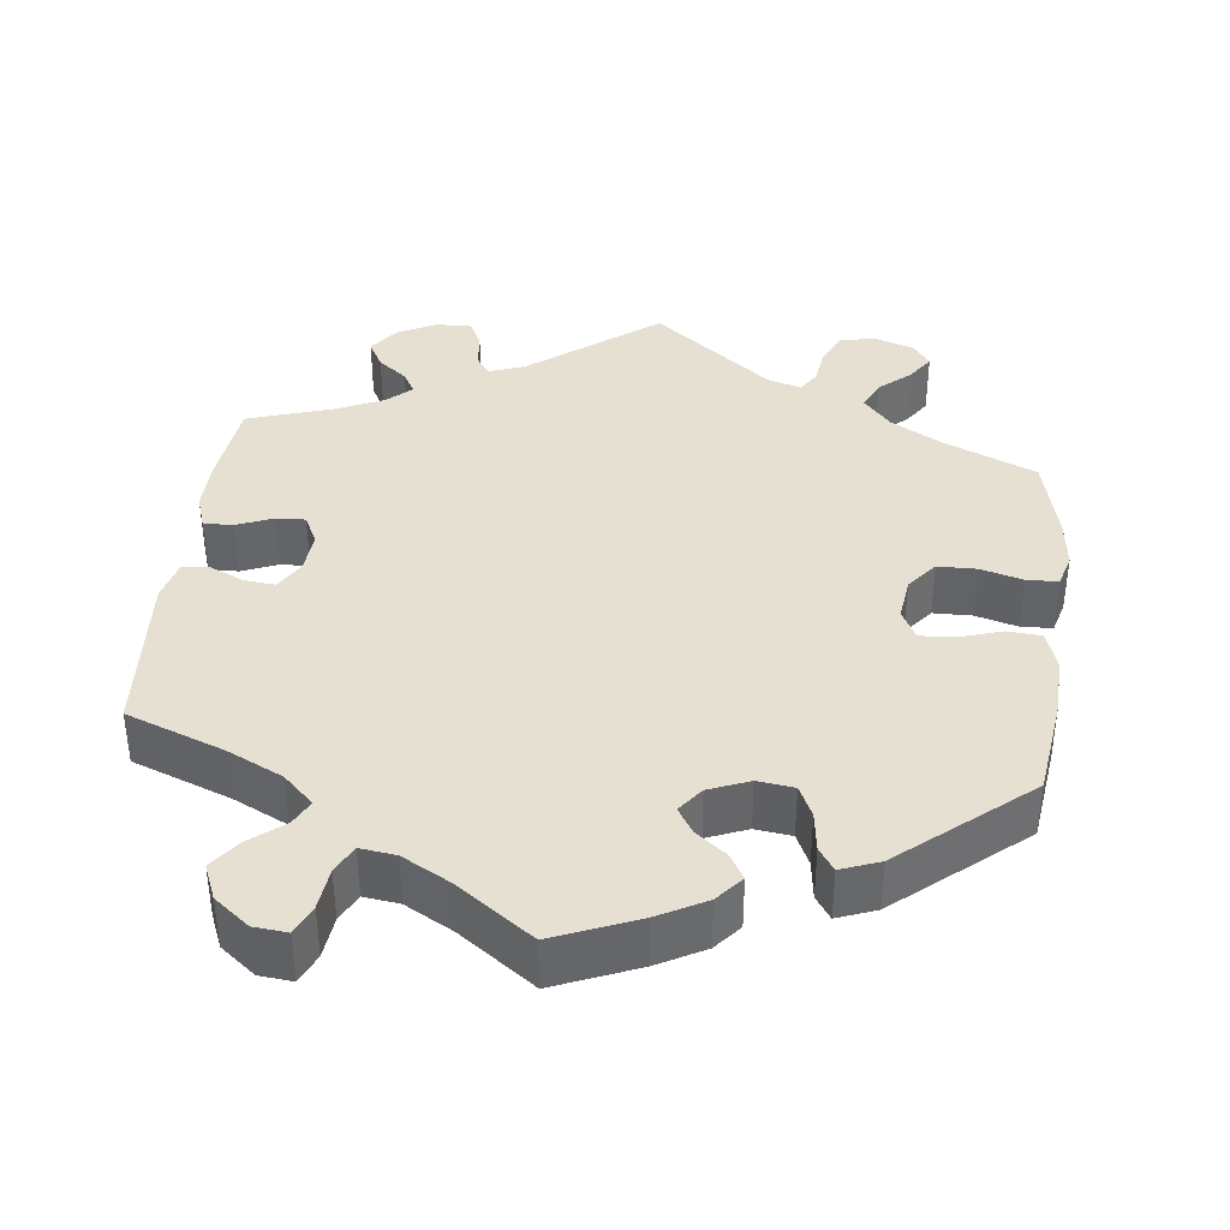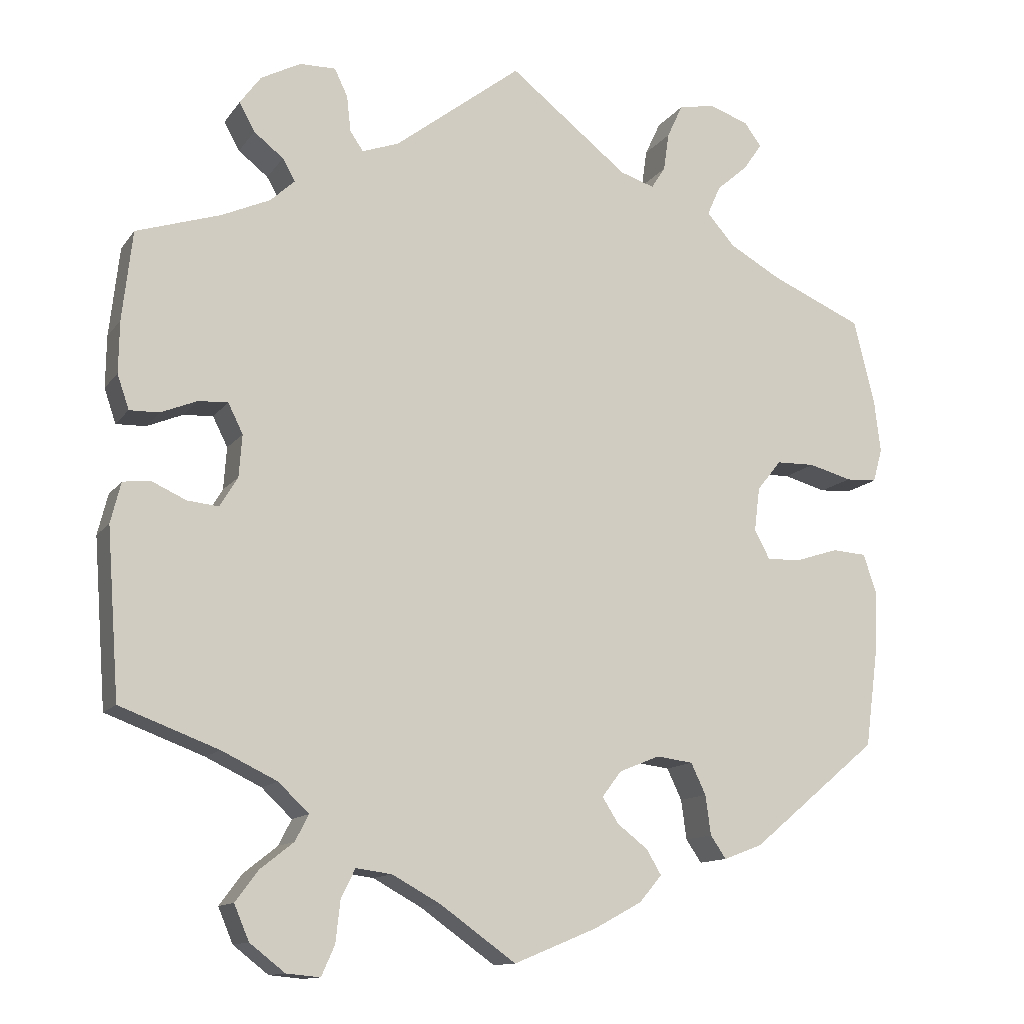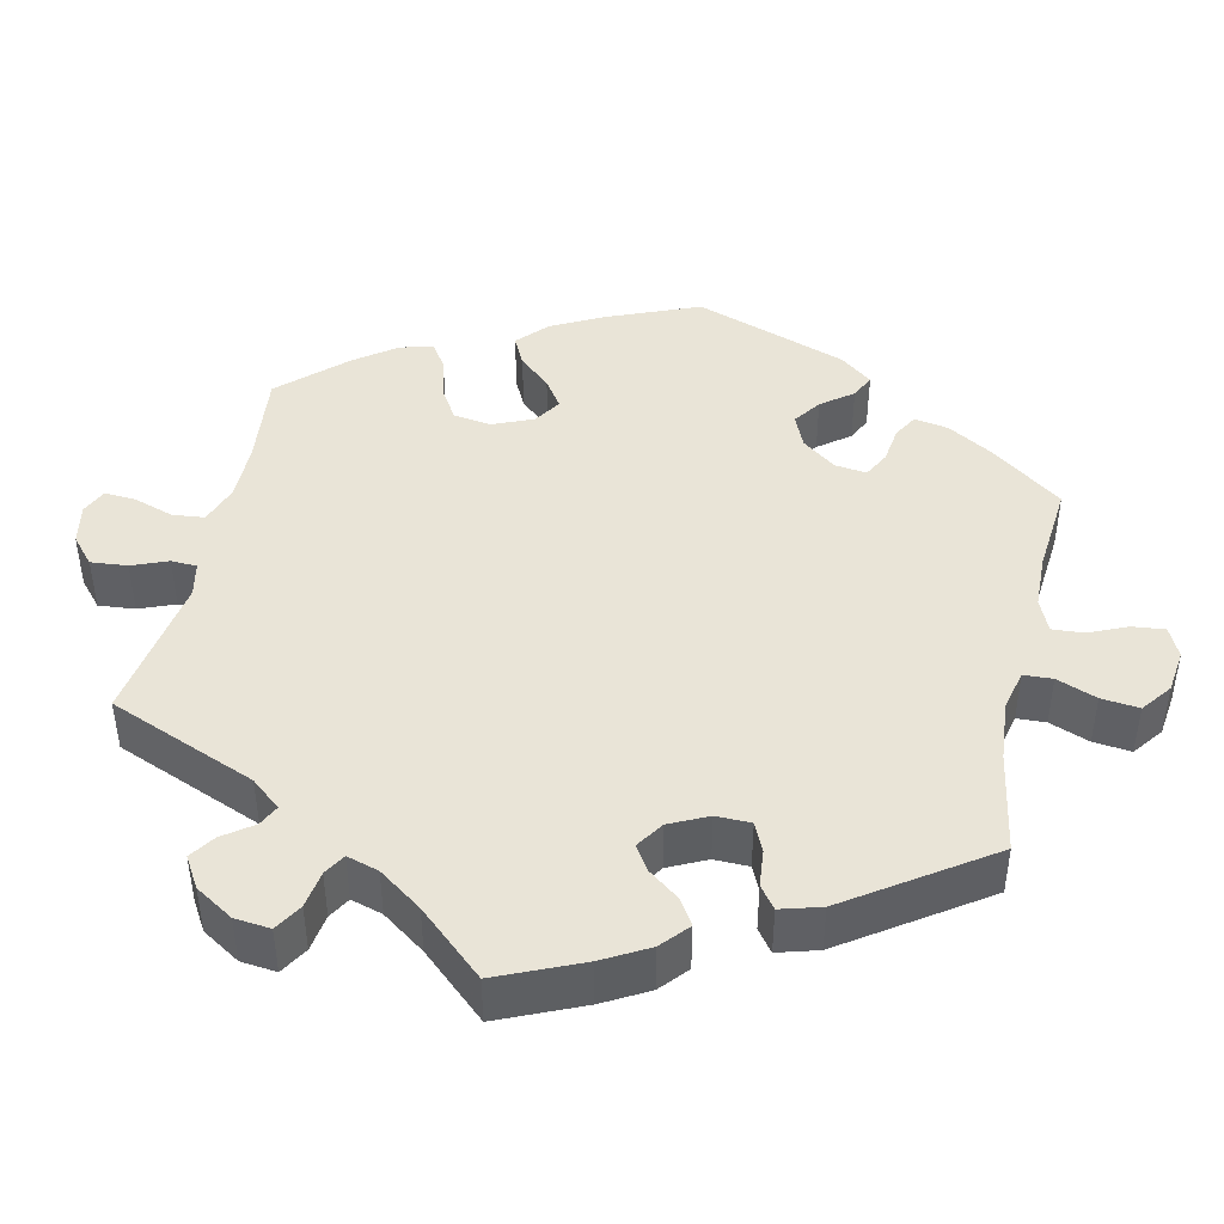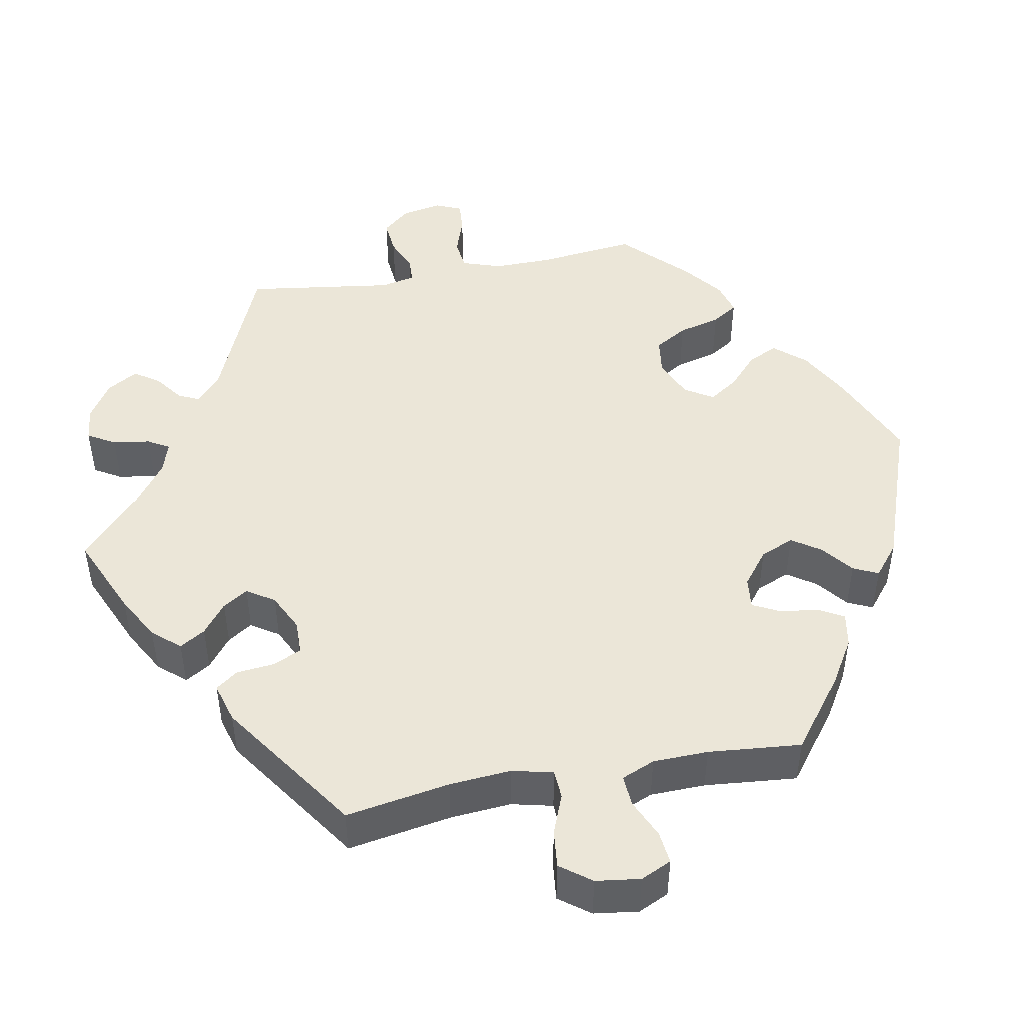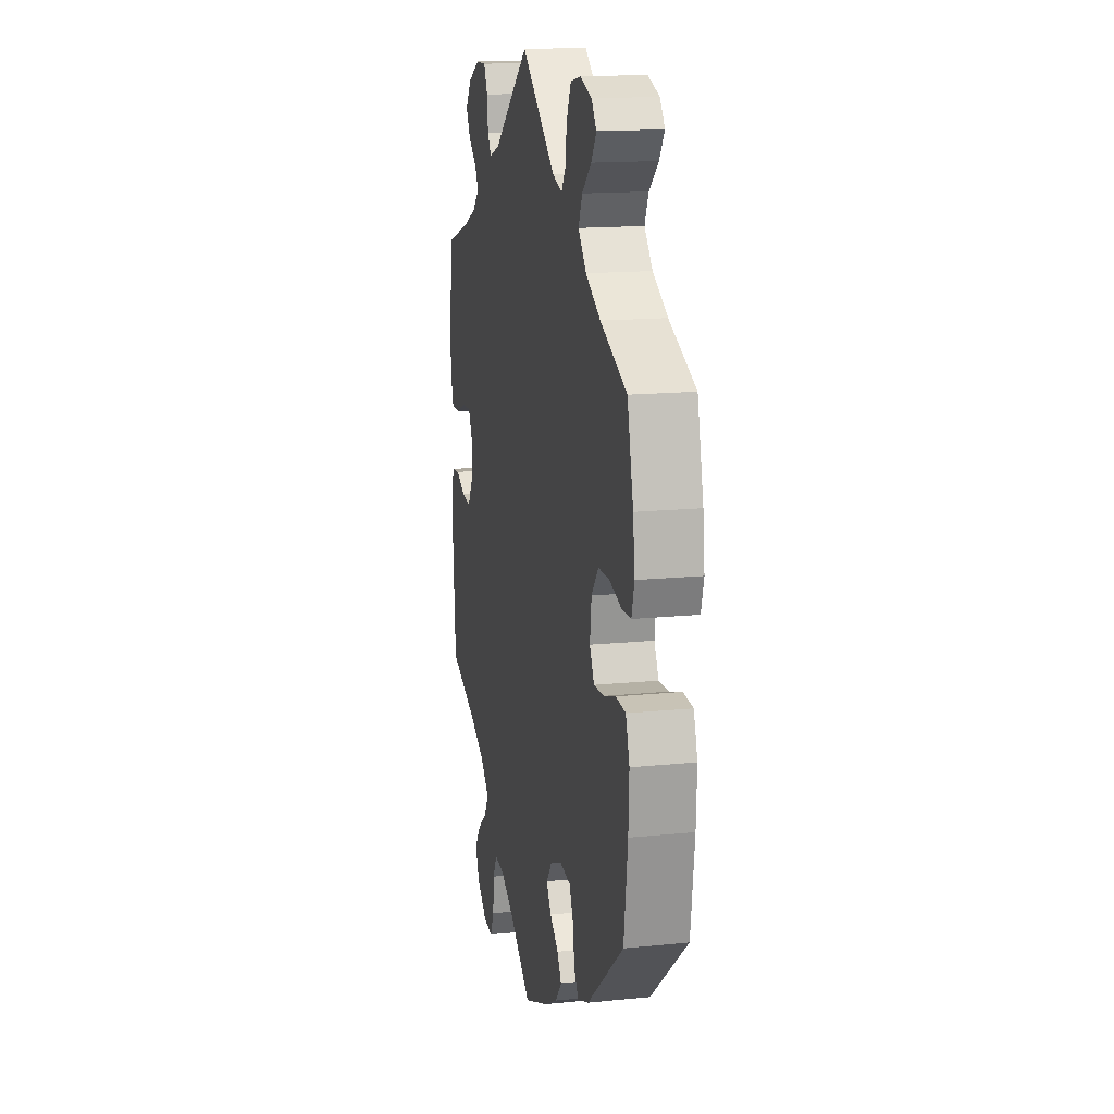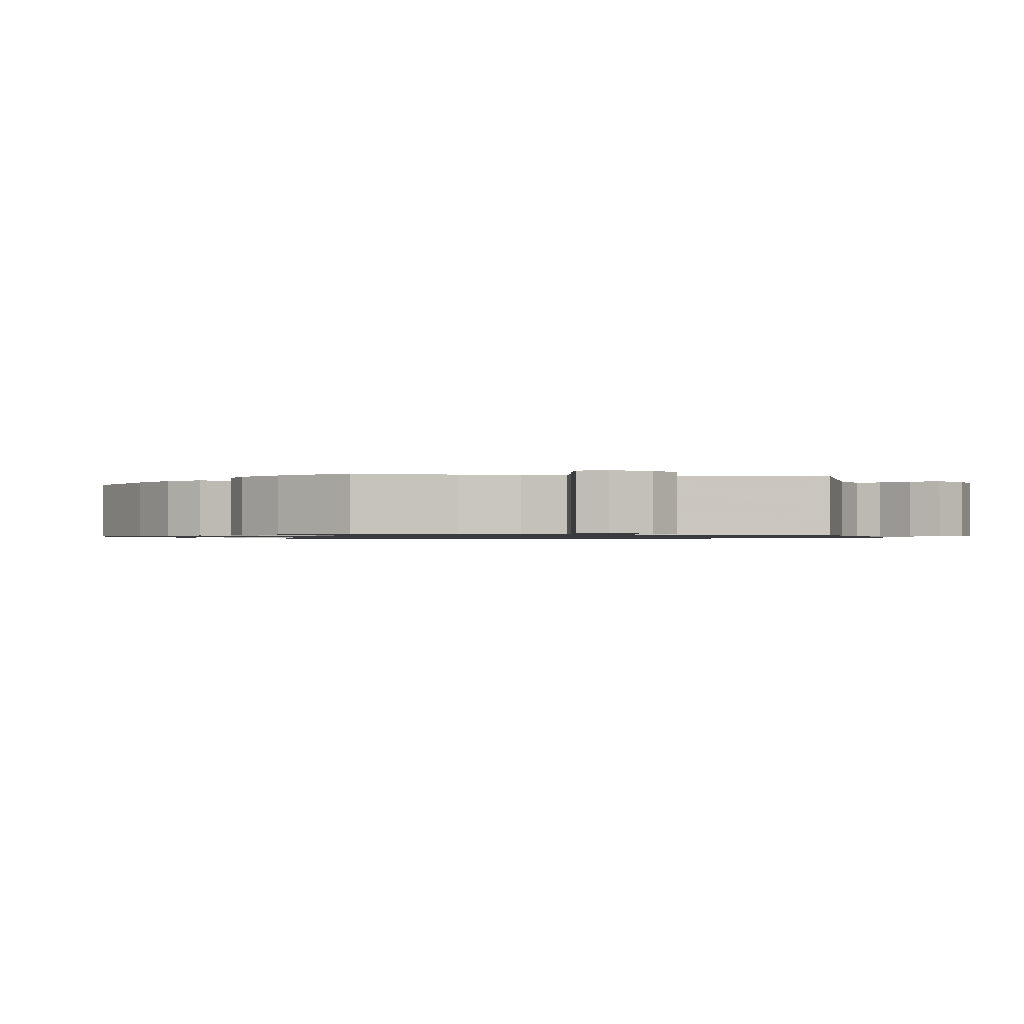
<metadata>
{"format":"obj","ext":"obj","renderer":"f3d","projection":"perspective","resolution":1024,"background":"white","views":[{"elev":38.4,"azim":-173.3,"up":"+Y"},{"elev":-12.6,"azim":157.9,"up":"+Z"},{"elev":43.2,"azim":72.4,"up":"+Y"},{"elev":46.4,"azim":139.2,"up":"+Y"},{"elev":15.6,"azim":-102.0,"up":"+Z"},{"elev":-1.0,"azim":-39.7,"up":"+Y"}]}
</metadata>
<code>
v 0.163 0.07 0.452
v 0.21 0.07 0.435
v 0.227 0.07 0.46
v 0.232 0.07 0.506
v 0.249 0.07 0.541
v 0.295 0.07 0.54
v 0.346 0.07 0.513
v 0.373 0.07 0.476
v 0.353 0.07 0.44
v 0.315 0.07 0.41
v 0.299 0.07 0.382
v 0.33 0.07 0.353
v 0.392 0.07 0.325
v 0.5 0.07 0.29
v 0.513 0.07 0.175
v 0.514 0.07 0.109
v 0.499 0.07 0.065
v 0.461 0.07 0.066
v 0.415 0.07 0.085
v 0.377 0.07 0.087
v 0.358 0.07 0.049
v 0.362 0.07 -0.005
v 0.385 0.07 -0.043
v 0.425 0.07 -0.039
v 0.469 0.07 -0.019
v 0.504 0.07 -0.023
v 0.517 0.07 -0.075
v 0.501 0.07 -0.289
v 0.375 0.07 -0.336
v 0.304 0.07 -0.37
v 0.265 0.07 -0.407
v 0.282 0.07 -0.44
v 0.325 0.07 -0.474
v 0.354 0.07 -0.513
v 0.335 0.07 -0.558
v 0.29 0.07 -0.593
v 0.247 0.07 -0.597
v 0.23 0.07 -0.559
v 0.224 0.07 -0.505
v 0.206 0.07 -0.469
v 0.16 0.07 -0.475
v 0.098 0.07 -0.509
v 0.001 0.07 -0.578
v -0.106 0.07 -0.534
v -0.167 0.07 -0.501
v -0.196 0.07 -0.467
v -0.177 0.07 -0.435
v -0.138 0.07 -0.405
v -0.117 0.07 -0.372
v -0.142 0.07 -0.339
v -0.194 0.07 -0.318
v -0.241 0.07 -0.324
v -0.26 0.07 -0.364
v -0.267 0.07 -0.415
v -0.287 0.07 -0.444
v -0.337 0.07 -0.425
v -0.5 0.07 -0.289
v -0.517 0.07 -0.161
v -0.52 0.07 -0.085
v -0.503 0.07 -0.034
v -0.459 0.07 -0.031
v -0.406 0.07 -0.048
v -0.36 0.07 -0.051
v -0.34 0.07 -0.013
v -0.347 0.07 0.043
v -0.378 0.07 0.082
v -0.428 0.07 0.083
v -0.483 0.07 0.068
v -0.523 0.07 0.07
v -0.535 0.07 0.113
v -0.527 0.07 0.179
v -0.5 0.07 0.289
v -0.382 0.07 0.34
v -0.316 0.07 0.377
v -0.28 0.07 0.418
v -0.297 0.07 0.456
v -0.338 0.07 0.492
v -0.361 0.07 0.526
v -0.339 0.07 0.556
v -0.288 0.07 0.573
v -0.242 0.07 0.564
v -0.222 0.07 0.521
v -0.215 0.07 0.472
v -0.197 0.07 0.444
v -0.153 0.07 0.458
v 0 0.07 0.578
v 0.163 0 0.452
v 0.21 0 0.435
v 0.227 0 0.46
v 0.232 0 0.506
v 0.249 0 0.541
v 0.295 0 0.54
v 0.346 0 0.513
v 0.373 0 0.476
v 0.353 0 0.44
v 0.315 0 0.41
v 0.299 0 0.382
v 0.33 0 0.353
v 0.392 0 0.325
v 0.5 0 0.29
v 0.513 0 0.175
v 0.514 0 0.109
v 0.499 0 0.065
v 0.461 0 0.066
v 0.415 0 0.085
v 0.377 0 0.087
v 0.358 0 0.049
v 0.362 0 -0.005
v 0.385 0 -0.043
v 0.425 0 -0.039
v 0.469 0 -0.019
v 0.504 0 -0.023
v 0.517 0 -0.075
v 0.501 0 -0.289
v 0.375 0 -0.336
v 0.304 0 -0.37
v 0.265 0 -0.407
v 0.282 0 -0.44
v 0.325 0 -0.474
v 0.354 0 -0.513
v 0.335 0 -0.558
v 0.29 0 -0.593
v 0.247 0 -0.597
v 0.23 0 -0.559
v 0.224 0 -0.505
v 0.206 0 -0.469
v 0.16 0 -0.475
v 0.098 0 -0.509
v 0.001 0 -0.578
v -0.106 0 -0.534
v -0.167 0 -0.501
v -0.196 0 -0.467
v -0.177 0 -0.435
v -0.138 0 -0.405
v -0.117 0 -0.372
v -0.142 0 -0.339
v -0.194 0 -0.318
v -0.241 0 -0.324
v -0.26 0 -0.364
v -0.267 0 -0.415
v -0.287 0 -0.444
v -0.337 0 -0.425
v -0.5 0 -0.289
v -0.517 0 -0.161
v -0.52 0 -0.085
v -0.503 0 -0.034
v -0.459 0 -0.031
v -0.406 0 -0.048
v -0.36 0 -0.051
v -0.34 0 -0.013
v -0.347 0 0.043
v -0.378 0 0.082
v -0.428 0 0.083
v -0.483 0 0.068
v -0.523 0 0.07
v -0.535 0 0.113
v -0.527 0 0.179
v -0.5 0 0.289
v -0.382 0 0.34
v -0.316 0 0.377
v -0.28 0 0.418
v -0.297 0 0.456
v -0.338 0 0.492
v -0.361 0 0.526
v -0.339 0 0.556
v -0.288 0 0.573
v -0.242 0 0.564
v -0.222 0 0.521
v -0.215 0 0.472
v -0.197 0 0.444
v -0.153 0 0.458
v 0 0 0.578
f 85 86 1
f 84 85 1 2
f 80 81 82 83
f 80 83 84
f 79 80 84
f 76 77 78 79
f 75 76 79 84
f 74 75 84 2
f 70 71 72 73
f 70 73 74 2
f 67 68 69 70
f 66 67 70 2
f 59 60 61 62
f 59 62 63
f 58 59 63
f 57 58 63
f 56 57 63
f 53 54 55 56
f 52 53 56 63
f 51 52 63 64
f 45 46 47 48
f 45 48 49
f 42 43 44 45
f 41 42 45 49
f 40 41 49 50
f 36 37 38 39
f 36 39 40
f 35 36 40
f 32 33 34 35
f 31 32 35 40
f 26 27 28 29
f 24 25 26 29
f 23 24 29 30
f 22 23 30 31
f 16 17 18 19
f 16 19 20
f 13 14 15 16
f 12 13 16 20
f 11 12 20 21
f 7 8 9 10
f 7 10 11
f 6 7 11
f 3 4 5 6
f 2 3 6 11
f 65 66 2 11
f 50 51 64 65
f 31 40 50 65
f 22 31 65
f 11 21 22 65
f 87 172 171
f 88 87 171 170
f 169 168 167 166
f 170 169 166
f 170 166 165
f 165 164 163 162
f 170 165 162 161
f 88 170 161 160
f 159 158 157 156
f 88 160 159 156
f 156 155 154 153
f 88 156 153 152
f 148 147 146 145
f 149 148 145
f 149 145 144
f 149 144 143
f 149 143 142
f 142 141 140 139
f 149 142 139 138
f 150 149 138 137
f 134 133 132 131
f 135 134 131
f 131 130 129 128
f 135 131 128 127
f 136 135 127 126
f 125 124 123 122
f 126 125 122
f 126 122 121
f 121 120 119 118
f 126 121 118 117
f 115 114 113 112
f 115 112 111 110
f 116 115 110 109
f 117 116 109 108
f 105 104 103 102
f 106 105 102
f 102 101 100 99
f 106 102 99 98
f 107 106 98 97
f 96 95 94 93
f 97 96 93
f 97 93 92
f 92 91 90 89
f 97 92 89 88
f 97 88 152 151
f 151 150 137 136
f 151 136 126 117
f 151 117 108
f 151 108 107 97
f 1 87 88 2
f 2 88 89 3
f 3 89 90 4
f 4 90 91 5
f 5 91 92 6
f 6 92 93 7
f 7 93 94 8
f 8 94 95 9
f 9 95 96 10
f 10 96 97 11
f 11 97 98 12
f 12 98 99 13
f 13 99 100 14
f 14 100 101 15
f 15 101 102 16
f 16 102 103 17
f 17 103 104 18
f 18 104 105 19
f 19 105 106 20
f 20 106 107 21
f 21 107 108 22
f 22 108 109 23
f 23 109 110 24
f 24 110 111 25
f 25 111 112 26
f 26 112 113 27
f 27 113 114 28
f 28 114 115 29
f 29 115 116 30
f 30 116 117 31
f 31 117 118 32
f 32 118 119 33
f 33 119 120 34
f 34 120 121 35
f 35 121 122 36
f 36 122 123 37
f 37 123 124 38
f 38 124 125 39
f 39 125 126 40
f 40 126 127 41
f 41 127 128 42
f 42 128 129 43
f 43 129 130 44
f 44 130 131 45
f 45 131 132 46
f 46 132 133 47
f 47 133 134 48
f 48 134 135 49
f 49 135 136 50
f 50 136 137 51
f 51 137 138 52
f 52 138 139 53
f 53 139 140 54
f 54 140 141 55
f 55 141 142 56
f 56 142 143 57
f 57 143 144 58
f 58 144 145 59
f 59 145 146 60
f 60 146 147 61
f 61 147 148 62
f 62 148 149 63
f 63 149 150 64
f 64 150 151 65
f 65 151 152 66
f 66 152 153 67
f 67 153 154 68
f 68 154 155 69
f 69 155 156 70
f 70 156 157 71
f 71 157 158 72
f 72 158 159 73
f 73 159 160 74
f 74 160 161 75
f 75 161 162 76
f 76 162 163 77
f 77 163 164 78
f 78 164 165 79
f 79 165 166 80
f 80 166 167 81
f 81 167 168 82
f 82 168 169 83
f 83 169 170 84
f 84 170 171 85
f 85 171 172 86
f 86 172 87 1

</code>
